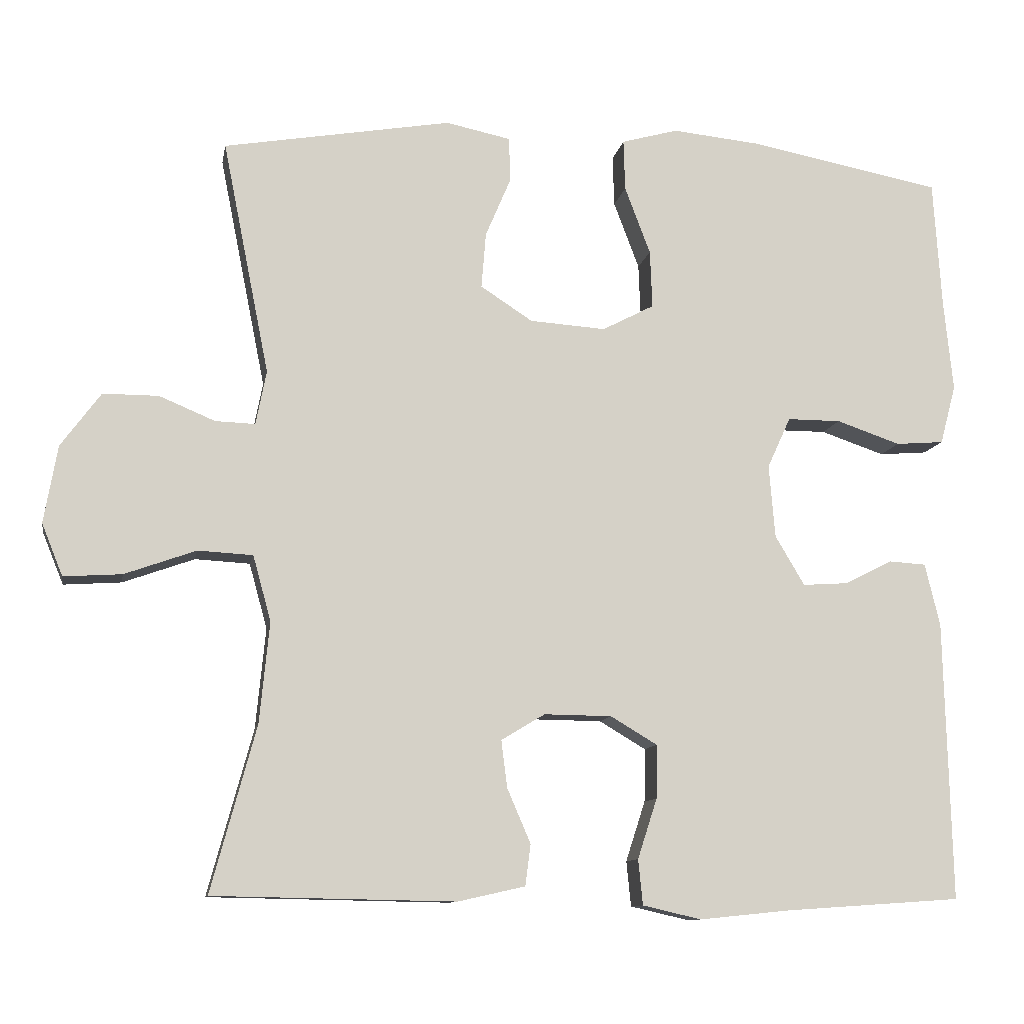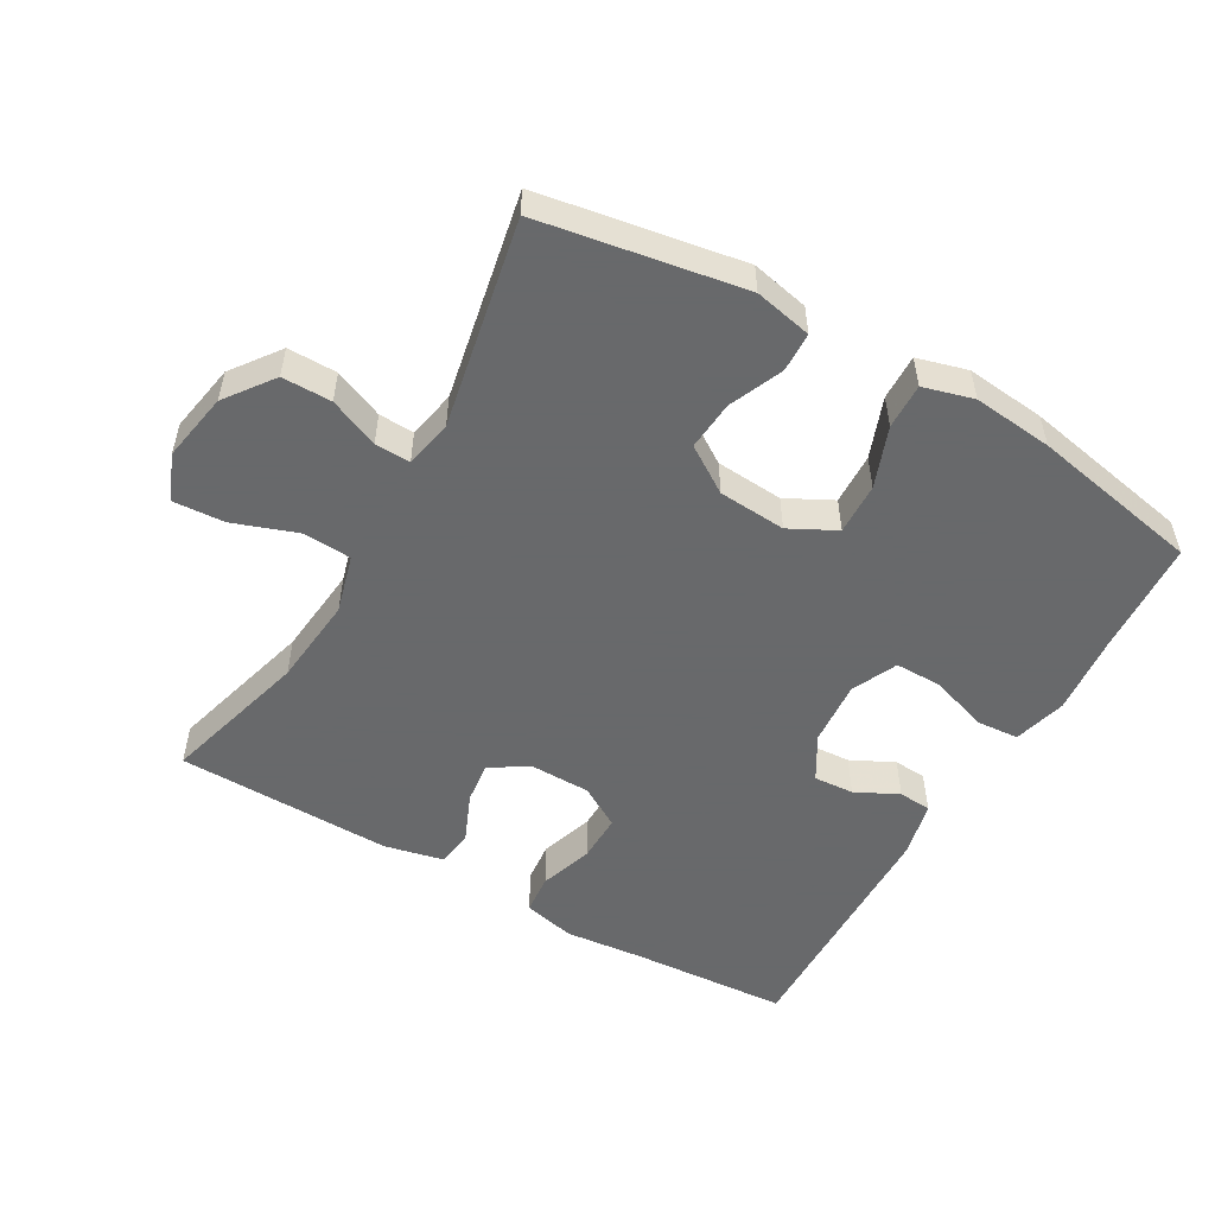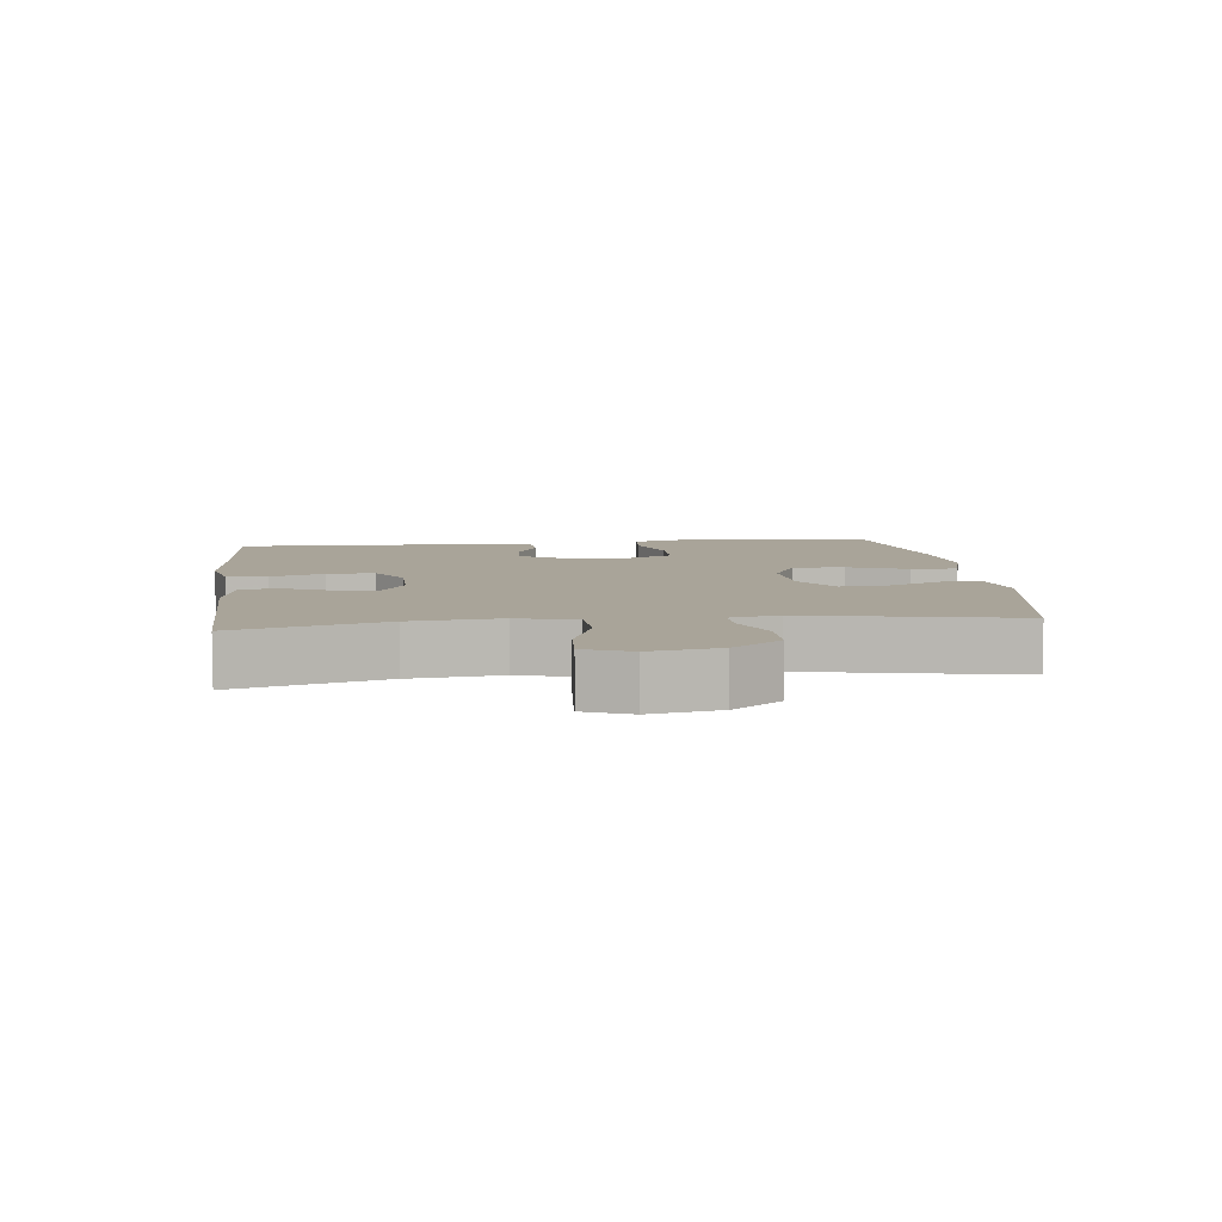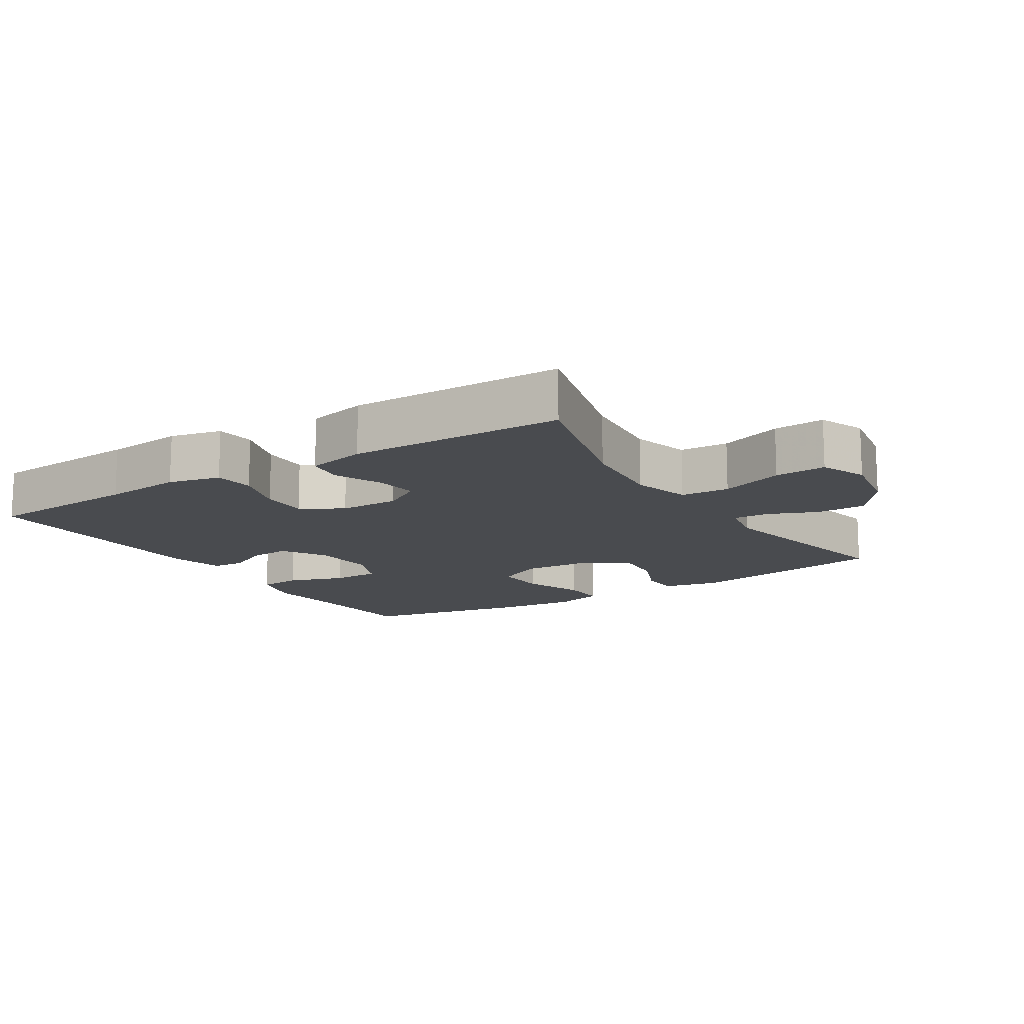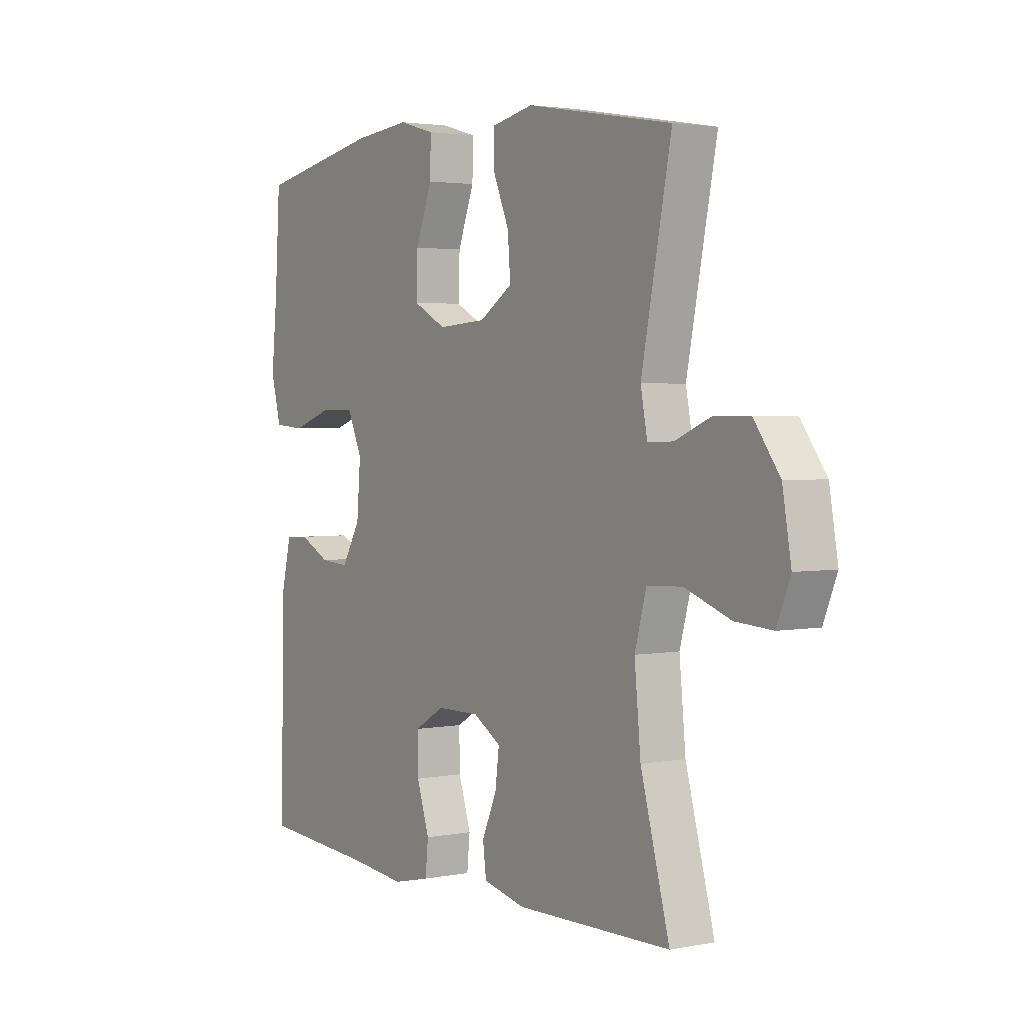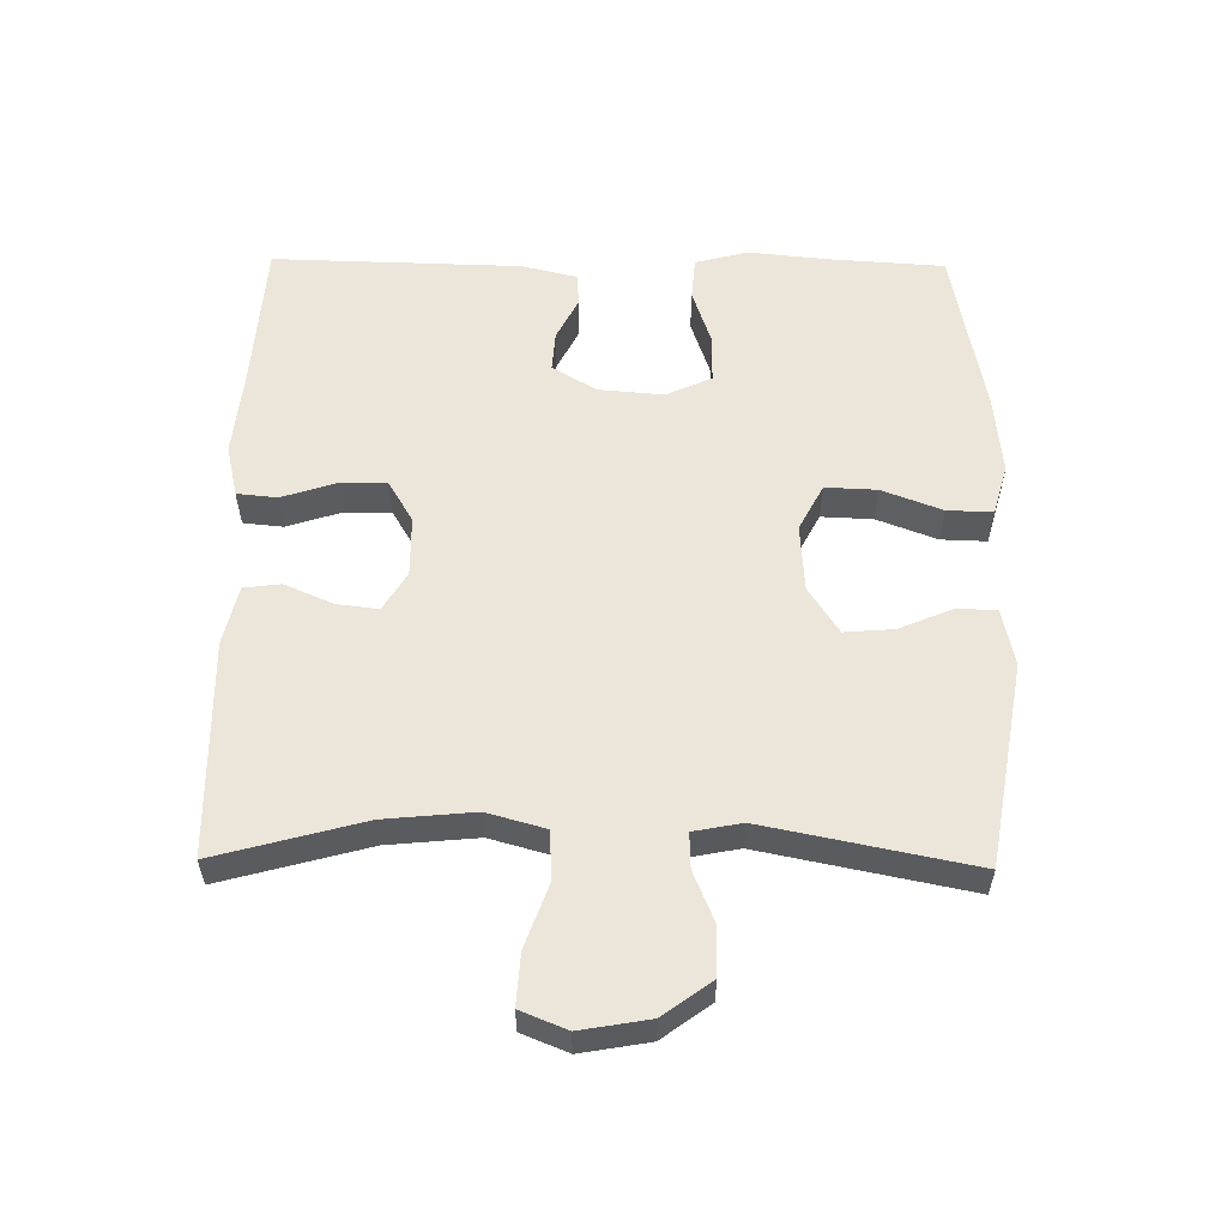
<metadata>
{"format":"obj","ext":"obj","renderer":"f3d","projection":"perspective","resolution":1024,"background":"white","views":[{"elev":-10.6,"azim":-10.1,"up":"+Z"},{"elev":-52.6,"azim":-30.0,"up":"+Y"},{"elev":7.3,"azim":-96.7,"up":"+Y"},{"elev":-13.7,"azim":-147.6,"up":"+Y"},{"elev":2.8,"azim":-123.6,"up":"+Z"},{"elev":56.7,"azim":-89.2,"up":"+Y"}]}
</metadata>
<code>
v 0.5 0.07 -0.5
v 0.265 0.07 -0.516
v 0.146 0.07 -0.528
v 0.068 0.07 -0.51
v 0.062 0.07 -0.45
v 0.088 0.07 -0.37
v 0.089 0.07 -0.299
v 0.027 0.07 -0.262
v -0.063 0.07 -0.261
v -0.121 0.07 -0.296
v -0.113 0.07 -0.359
v -0.082 0.07 -0.431
v -0.089 0.07 -0.486
v -0.178 0.07 -0.506
v -0.5 0.07 -0.5
v -0.44 0.07 -0.28
v -0.427 0.07 -0.146
v -0.451 0.07 -0.059
v -0.524 0.07 -0.055
v -0.619 0.07 -0.089
v -0.696 0.07 -0.094
v -0.724 0.07 -0.025
v -0.706 0.07 0.078
v -0.653 0.07 0.15
v -0.579 0.07 0.15
v -0.505 0.07 0.119
v -0.452 0.07 0.117
v -0.438 0.07 0.189
v -0.5 0.07 0.5
v -0.197 0.07 0.552
v -0.111 0.07 0.534
v -0.109 0.07 0.475
v -0.143 0.07 0.395
v -0.149 0.07 0.321
v -0.08 0.07 0.276
v 0.021 0.07 0.269
v 0.09 0.07 0.305
v 0.087 0.07 0.382
v 0.053 0.07 0.472
v 0.051 0.07 0.54
v 0.126 0.07 0.561
v 0.245 0.07 0.549
v 0.5 0.07 0.5
v 0.511 0.07 0.328
v 0.523 0.07 0.208
v 0.502 0.07 0.129
v 0.438 0.07 0.124
v 0.353 0.07 0.153
v 0.282 0.07 0.153
v 0.251 0.07 0.085
v 0.259 0.07 -0.012
v 0.298 0.07 -0.078
v 0.358 0.07 -0.074
v 0.422 0.07 -0.042
v 0.471 0.07 -0.045
v 0.491 0.07 -0.128
v 0.5 0 -0.5
v 0.265 0 -0.516
v 0.146 0 -0.528
v 0.068 0 -0.51
v 0.062 0 -0.45
v 0.088 0 -0.37
v 0.089 0 -0.299
v 0.027 0 -0.262
v -0.063 0 -0.261
v -0.121 0 -0.296
v -0.113 0 -0.359
v -0.082 0 -0.431
v -0.089 0 -0.486
v -0.178 0 -0.506
v -0.5 0 -0.5
v -0.44 0 -0.28
v -0.427 0 -0.146
v -0.451 0 -0.059
v -0.524 0 -0.055
v -0.619 0 -0.089
v -0.696 0 -0.094
v -0.724 0 -0.025
v -0.706 0 0.078
v -0.653 0 0.15
v -0.579 0 0.15
v -0.505 0 0.119
v -0.452 0 0.117
v -0.438 0 0.189
v -0.5 0 0.5
v -0.197 0 0.552
v -0.111 0 0.534
v -0.109 0 0.475
v -0.143 0 0.395
v -0.149 0 0.321
v -0.08 0 0.276
v 0.021 0 0.269
v 0.09 0 0.305
v 0.087 0 0.382
v 0.053 0 0.472
v 0.051 0 0.54
v 0.126 0 0.561
v 0.245 0 0.549
v 0.5 0 0.5
v 0.511 0 0.328
v 0.523 0 0.208
v 0.502 0 0.129
v 0.438 0 0.124
v 0.353 0 0.153
v 0.282 0 0.153
v 0.251 0 0.085
v 0.259 0 -0.012
v 0.298 0 -0.078
v 0.358 0 -0.074
v 0.422 0 -0.042
v 0.471 0 -0.045
v 0.491 0 -0.128
f 56 1 2
f 55 56 2
f 54 55 2
f 53 54 2
f 4 5 6
f 3 4 6
f 2 3 6
f 53 2 6
f 52 53 6
f 51 52 6 7
f 50 51 7 8
f 49 50 8 9
f 46 47 48
f 45 46 48
f 44 45 48
f 44 48 49
f 43 44 49
f 42 43 49
f 41 42 49
f 40 41 49
f 39 40 49
f 38 39 49
f 37 38 49
f 49 9 10
f 37 49 10
f 36 37 10
f 31 32 33
f 30 31 33
f 29 30 33
f 28 29 33
f 27 28 33 34
f 24 25 26
f 23 24 26
f 22 23 26
f 21 22 26
f 20 21 26
f 19 20 26
f 18 19 26 27
f 27 34 35
f 18 27 35
f 17 18 35
f 14 15 16
f 13 14 16
f 12 13 16
f 11 12 16
f 10 11 16 17
f 10 17 35 36
f 58 57 112
f 58 112 111
f 58 111 110
f 58 110 109
f 62 61 60
f 62 60 59
f 62 59 58
f 62 58 109
f 62 109 108
f 63 62 108 107
f 64 63 107 106
f 65 64 106 105
f 104 103 102
f 104 102 101
f 104 101 100
f 105 104 100
f 105 100 99
f 105 99 98
f 105 98 97
f 105 97 96
f 105 96 95
f 105 95 94
f 105 94 93
f 66 65 105
f 66 105 93
f 66 93 92
f 89 88 87
f 89 87 86
f 89 86 85
f 89 85 84
f 90 89 84 83
f 82 81 80
f 82 80 79
f 82 79 78
f 82 78 77
f 82 77 76
f 82 76 75
f 83 82 75 74
f 91 90 83
f 91 83 74
f 91 74 73
f 72 71 70
f 72 70 69
f 72 69 68
f 72 68 67
f 73 72 67 66
f 92 91 73 66
f 1 57 58 2
f 2 58 59 3
f 3 59 60 4
f 4 60 61 5
f 5 61 62 6
f 6 62 63 7
f 7 63 64 8
f 8 64 65 9
f 9 65 66 10
f 10 66 67 11
f 11 67 68 12
f 12 68 69 13
f 13 69 70 14
f 14 70 71 15
f 15 71 72 16
f 16 72 73 17
f 17 73 74 18
f 18 74 75 19
f 19 75 76 20
f 20 76 77 21
f 21 77 78 22
f 22 78 79 23
f 23 79 80 24
f 24 80 81 25
f 25 81 82 26
f 26 82 83 27
f 27 83 84 28
f 28 84 85 29
f 29 85 86 30
f 30 86 87 31
f 31 87 88 32
f 32 88 89 33
f 33 89 90 34
f 34 90 91 35
f 35 91 92 36
f 36 92 93 37
f 37 93 94 38
f 38 94 95 39
f 39 95 96 40
f 40 96 97 41
f 41 97 98 42
f 42 98 99 43
f 43 99 100 44
f 44 100 101 45
f 45 101 102 46
f 46 102 103 47
f 47 103 104 48
f 48 104 105 49
f 49 105 106 50
f 50 106 107 51
f 51 107 108 52
f 52 108 109 53
f 53 109 110 54
f 54 110 111 55
f 55 111 112 56
f 56 112 57 1

</code>
